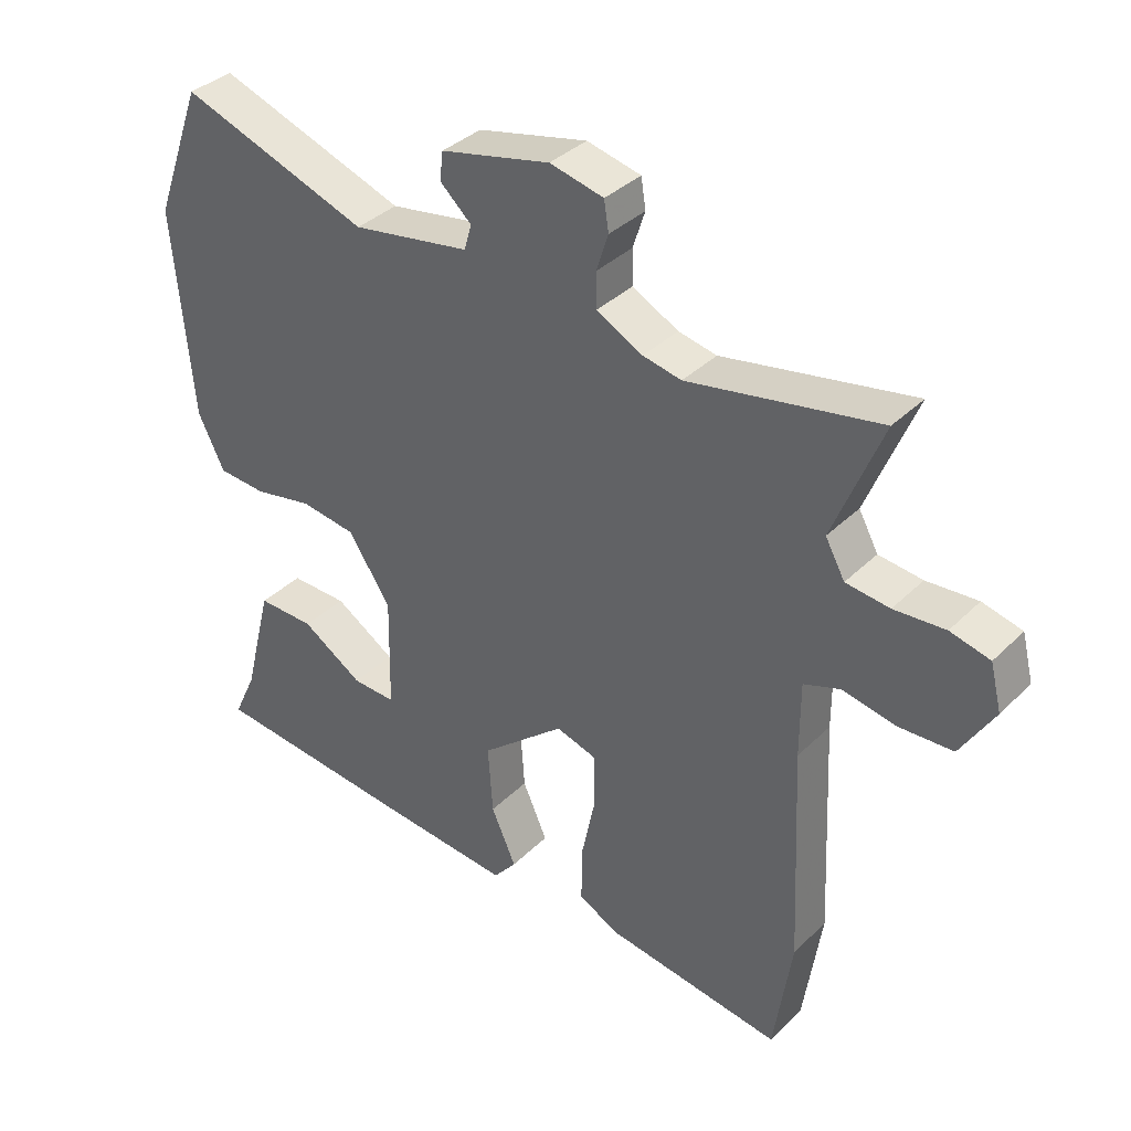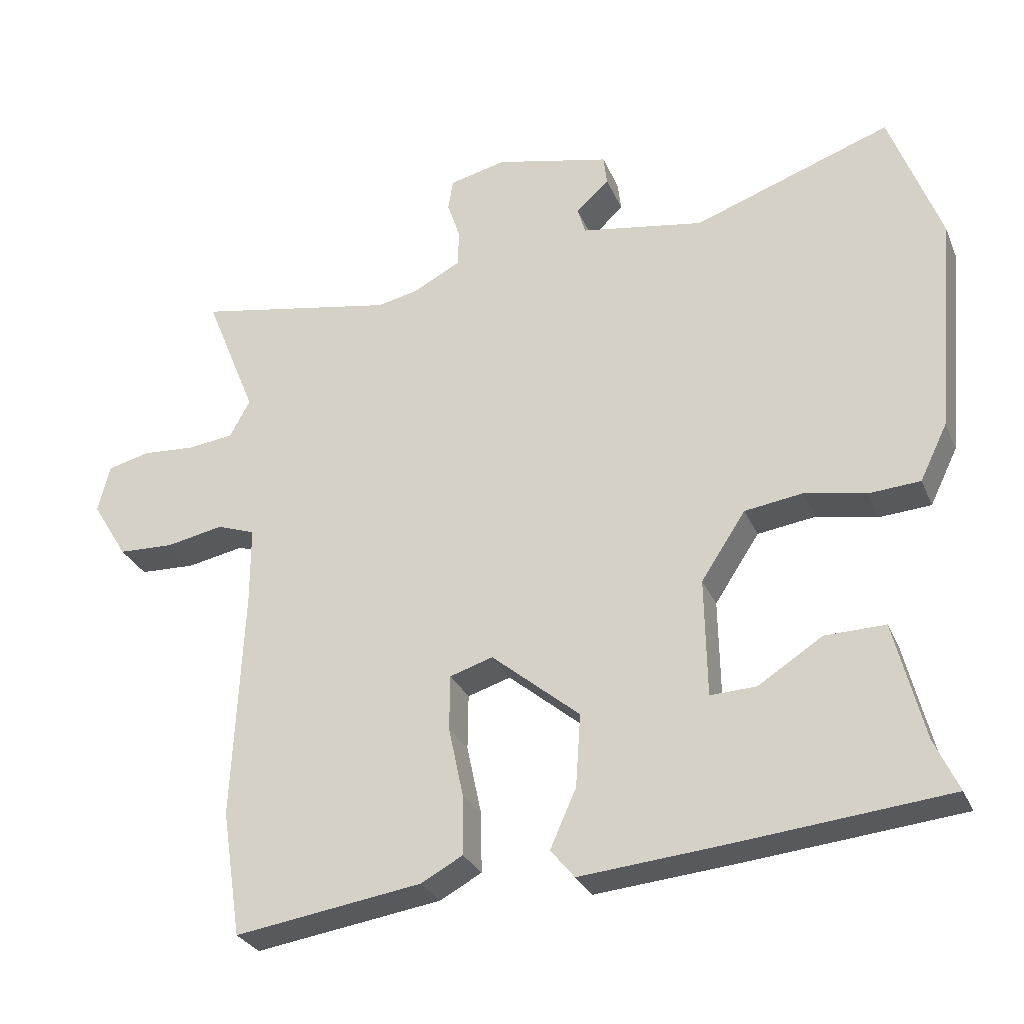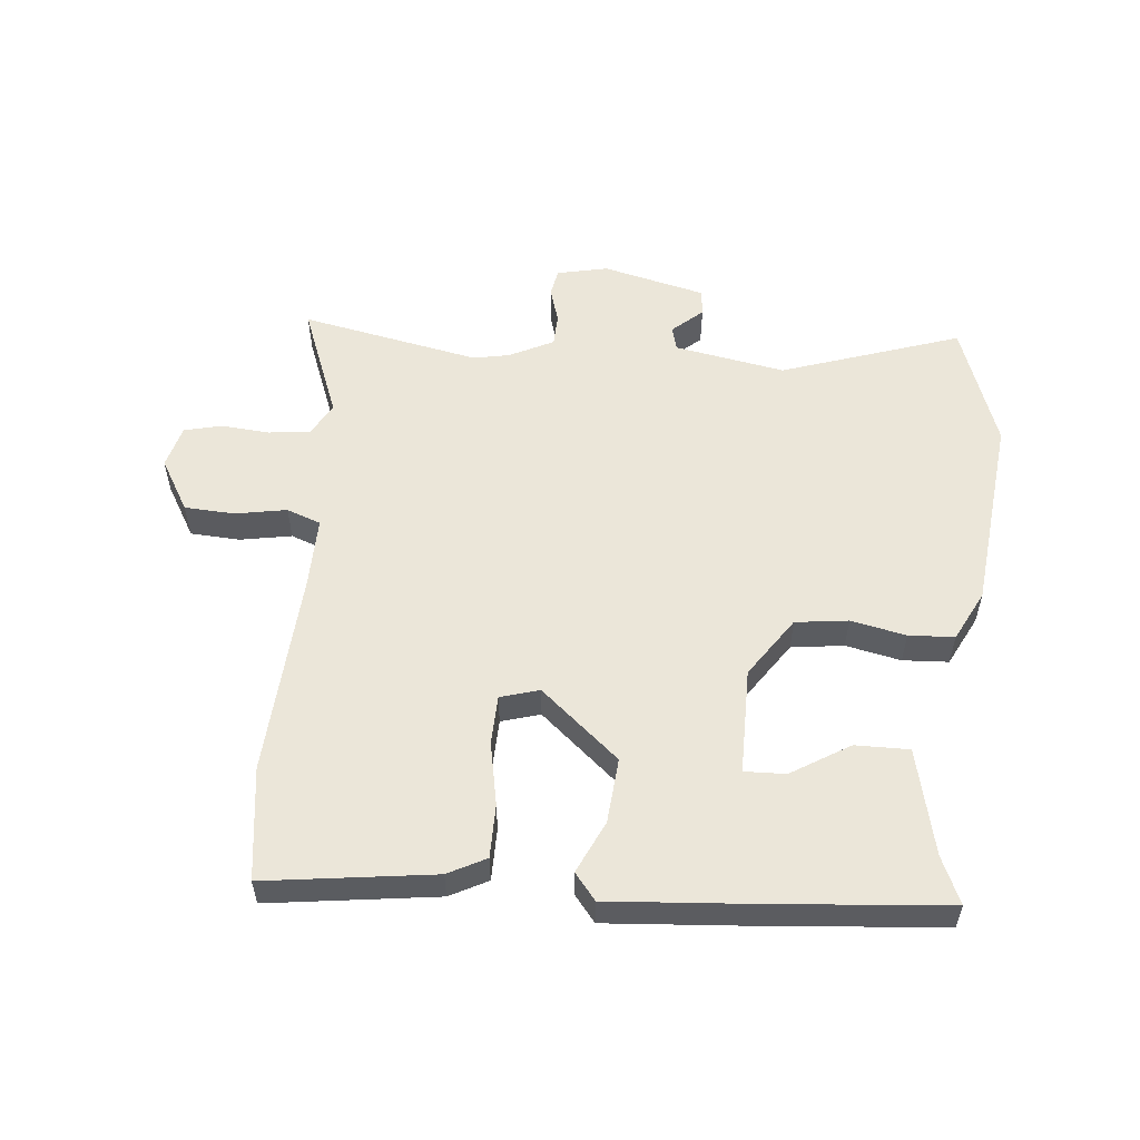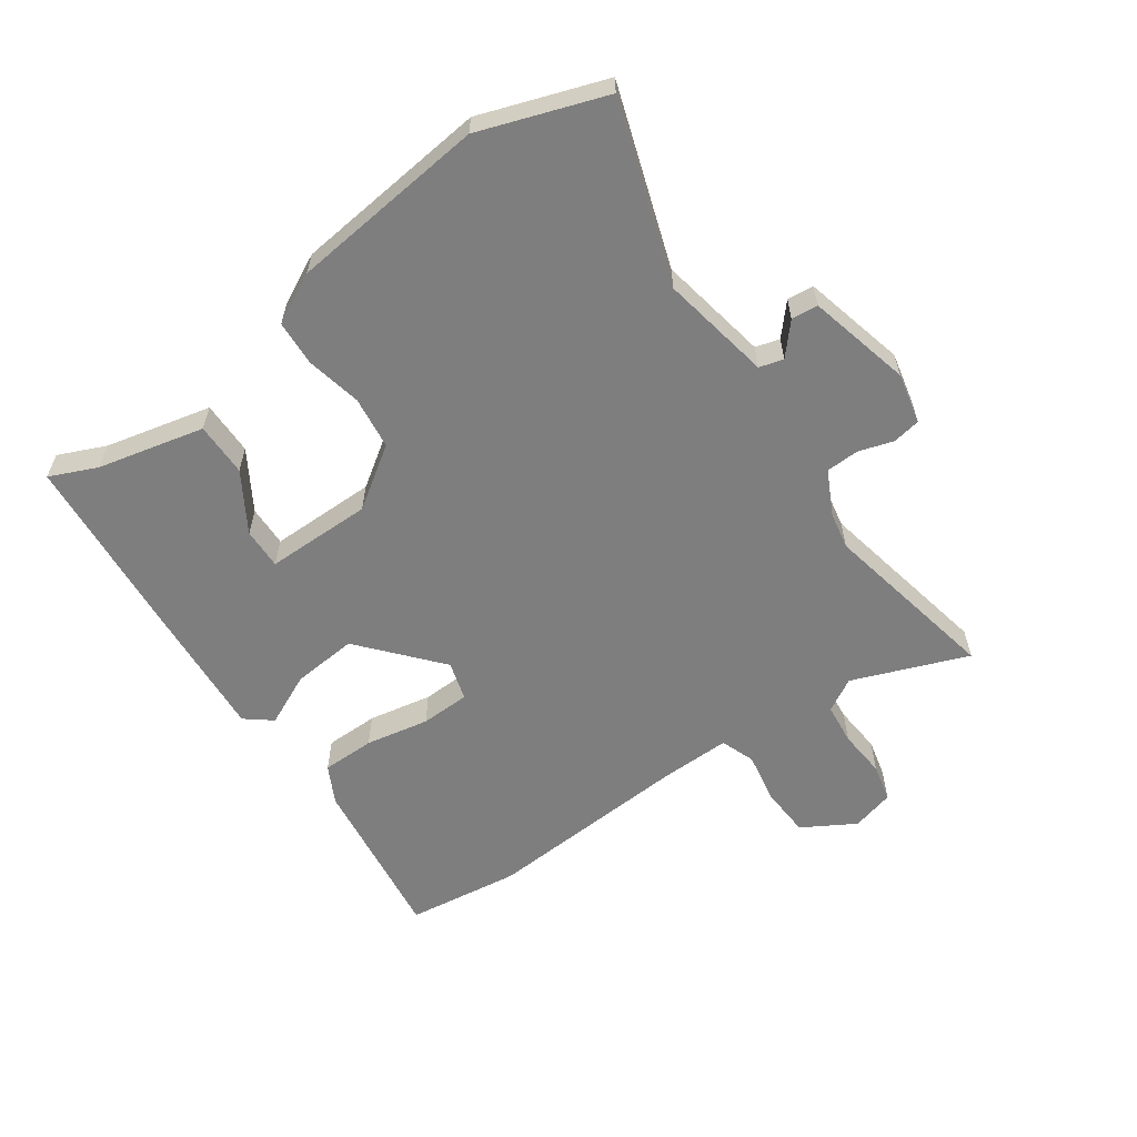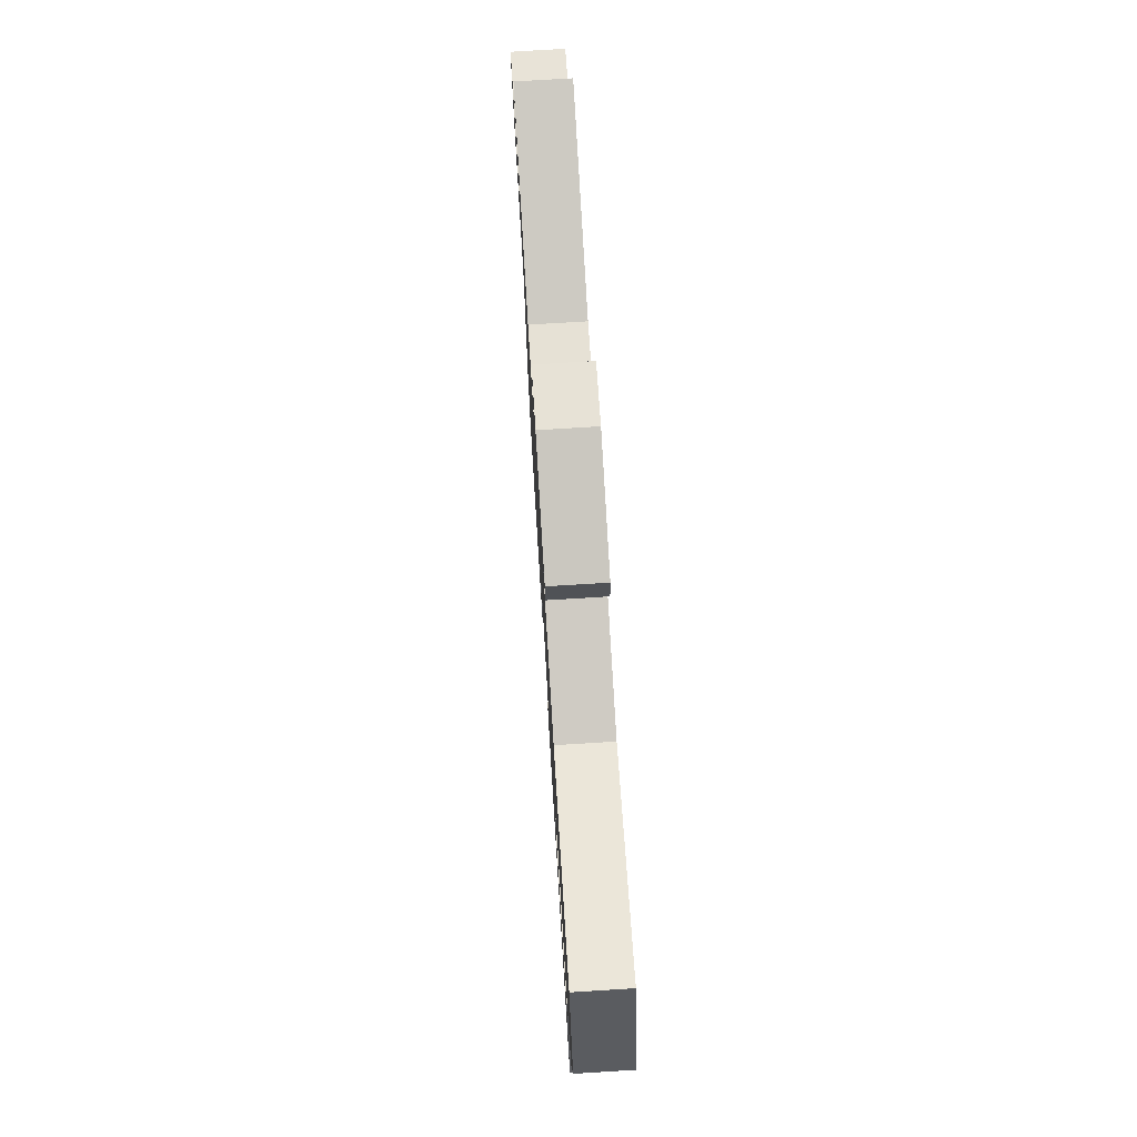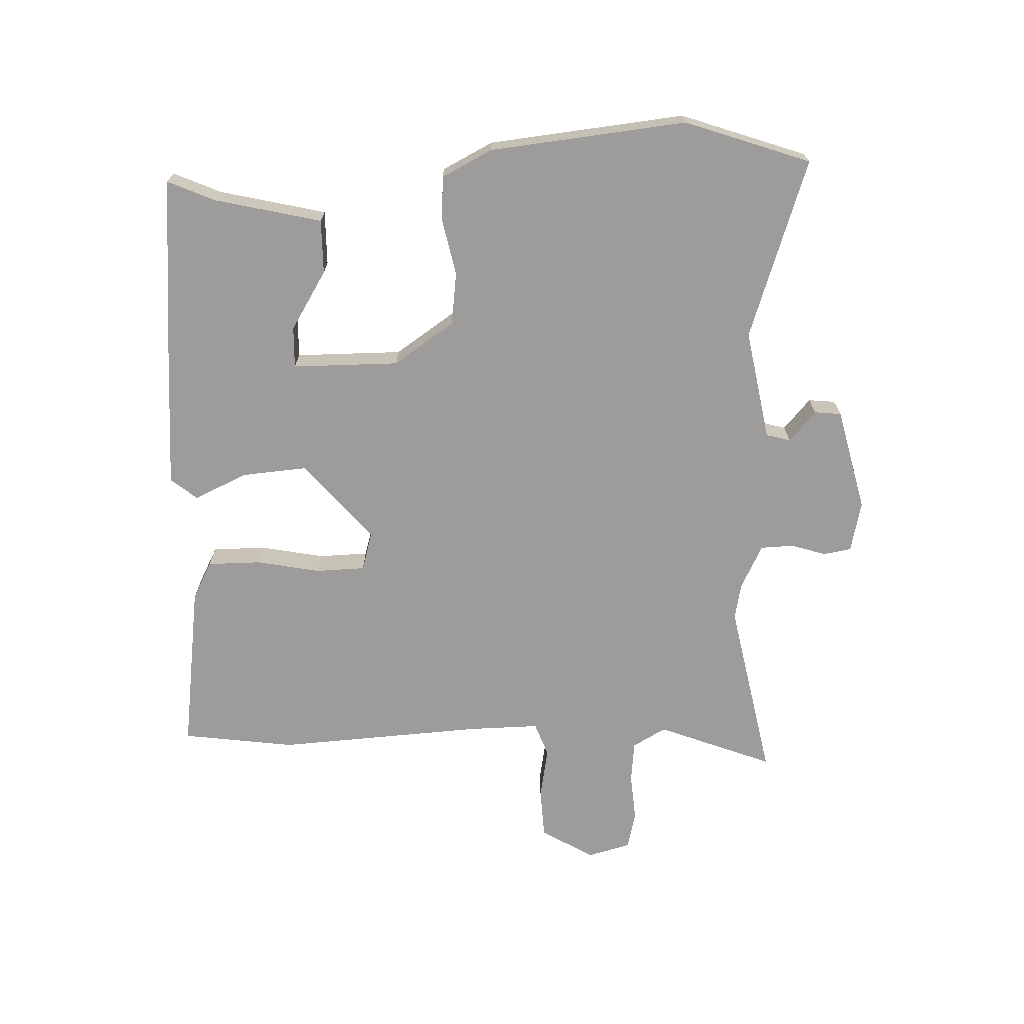
<metadata>
{"format":"obj","ext":"obj","renderer":"f3d","projection":"perspective","resolution":1024,"background":"white","views":[{"elev":36.1,"azim":38.5,"up":"+Z"},{"elev":-28.8,"azim":-160.1,"up":"+Z"},{"elev":55.5,"azim":-173.7,"up":"+Y"},{"elev":-59.5,"azim":-53.9,"up":"+Y"},{"elev":75.8,"azim":-93.5,"up":"+Z"},{"elev":-70.0,"azim":-87.1,"up":"+Y"}]}
</metadata>
<code>
v 0.526 0.07 -0.326
v 0.499 0.07 -0.504
v 0.234 0.07 -0.464
v 0.175 0.07 -0.432
v 0.176 0.07 -0.348
v 0.197 0.07 -0.248
v 0.196 0.07 -0.17
v 0.135 0.07 -0.151
v 0.01 0.07 -0.255
v 0.017 0.07 -0.358
v 0.054 0.07 -0.441
v 0.02 0.07 -0.482
v -0.188 0.07 -0.463
v -0.485 0.07 -0.433
v -0.451 0.07 -0.359
v -0.409 0.07 -0.192
v -0.324 0.07 -0.194
v -0.233 0.07 -0.252
v -0.168 0.07 -0.255
v -0.165 0.07 -0.087
v -0.228 0.07 0.009
v -0.311 0.07 0.021
v -0.398 0.07 0.004
v -0.47 0.07 0.009
v -0.509 0.07 0.089
v -0.537 0.07 0.4
v -0.465 0.07 0.596
v -0.184 0.07 0.496
v -0.009 0.07 0.525
v 0.002 0.07 0.563
v -0.045 0.07 0.606
v -0.04 0.07 0.648
v 0.123 0.07 0.685
v 0.203 0.07 0.666
v 0.21 0.07 0.622
v 0.192 0.07 0.567
v 0.193 0.07 0.515
v 0.262 0.07 0.479
v 0.319 0.07 0.467
v 0.602 0.07 0.519
v 0.529 0.07 0.339
v 0.558 0.07 0.286
v 0.623 0.07 0.278
v 0.699 0.07 0.283
v 0.758 0.07 0.268
v 0.775 0.07 0.2
v 0.725 0.07 0.118
v 0.646 0.07 0.115
v 0.565 0.07 0.131
v 0.511 0.07 0.112
v 0.511 0.07 0
v 0.526 0 -0.326
v 0.499 0 -0.504
v 0.234 0 -0.464
v 0.175 0 -0.432
v 0.176 0 -0.348
v 0.197 0 -0.248
v 0.196 0 -0.17
v 0.135 0 -0.151
v 0.01 0 -0.255
v 0.017 0 -0.358
v 0.054 0 -0.441
v 0.02 0 -0.482
v -0.188 0 -0.463
v -0.485 0 -0.433
v -0.451 0 -0.359
v -0.409 0 -0.192
v -0.324 0 -0.194
v -0.233 0 -0.252
v -0.168 0 -0.255
v -0.165 0 -0.087
v -0.228 0 0.009
v -0.311 0 0.021
v -0.398 0 0.004
v -0.47 0 0.009
v -0.509 0 0.089
v -0.537 0 0.4
v -0.465 0 0.596
v -0.184 0 0.496
v -0.009 0 0.525
v 0.002 0 0.563
v -0.045 0 0.606
v -0.04 0 0.648
v 0.123 0 0.685
v 0.203 0 0.666
v 0.21 0 0.622
v 0.192 0 0.567
v 0.193 0 0.515
v 0.262 0 0.479
v 0.319 0 0.467
v 0.602 0 0.519
v 0.529 0 0.339
v 0.558 0 0.286
v 0.623 0 0.278
v 0.699 0 0.283
v 0.758 0 0.268
v 0.775 0 0.2
v 0.725 0 0.118
v 0.646 0 0.115
v 0.565 0 0.131
v 0.511 0 0.112
v 0.511 0 0
f 46 47 48 49
f 44 45 46 49
f 43 44 49 50
f 42 43 50
f 41 42 50
f 39 40 41
f 38 39 41 50
f 37 38 50 51
f 33 34 35 36
f 33 36 37
f 30 31 32 33
f 29 30 33 37
f 28 29 37 51
f 22 23 24 25
f 21 22 25 26
f 15 16 17 18
f 15 18 19
f 14 15 19
f 13 14 19
f 10 11 12 13
f 9 10 13 19
f 8 9 19 20
f 3 4 5 6
f 3 6 7
f 2 3 7
f 1 2 7
f 51 1 7
f 28 51 7 8
f 21 26 27 28
f 8 20 21 28
f 100 99 98 97
f 100 97 96 95
f 101 100 95 94
f 101 94 93
f 101 93 92
f 92 91 90
f 101 92 90 89
f 102 101 89 88
f 87 86 85 84
f 88 87 84
f 84 83 82 81
f 88 84 81 80
f 102 88 80 79
f 76 75 74 73
f 77 76 73 72
f 69 68 67 66
f 70 69 66
f 70 66 65
f 70 65 64
f 64 63 62 61
f 70 64 61 60
f 71 70 60 59
f 57 56 55 54
f 58 57 54
f 58 54 53
f 58 53 52
f 58 52 102
f 59 58 102 79
f 79 78 77 72
f 79 72 71 59
f 1 52 53 2
f 2 53 54 3
f 3 54 55 4
f 4 55 56 5
f 5 56 57 6
f 6 57 58 7
f 7 58 59 8
f 8 59 60 9
f 9 60 61 10
f 10 61 62 11
f 11 62 63 12
f 12 63 64 13
f 13 64 65 14
f 14 65 66 15
f 15 66 67 16
f 16 67 68 17
f 17 68 69 18
f 18 69 70 19
f 19 70 71 20
f 20 71 72 21
f 21 72 73 22
f 22 73 74 23
f 23 74 75 24
f 24 75 76 25
f 25 76 77 26
f 26 77 78 27
f 27 78 79 28
f 28 79 80 29
f 29 80 81 30
f 30 81 82 31
f 31 82 83 32
f 32 83 84 33
f 33 84 85 34
f 34 85 86 35
f 35 86 87 36
f 36 87 88 37
f 37 88 89 38
f 38 89 90 39
f 39 90 91 40
f 40 91 92 41
f 41 92 93 42
f 42 93 94 43
f 43 94 95 44
f 44 95 96 45
f 45 96 97 46
f 46 97 98 47
f 47 98 99 48
f 48 99 100 49
f 49 100 101 50
f 50 101 102 51
f 51 102 52 1

</code>
